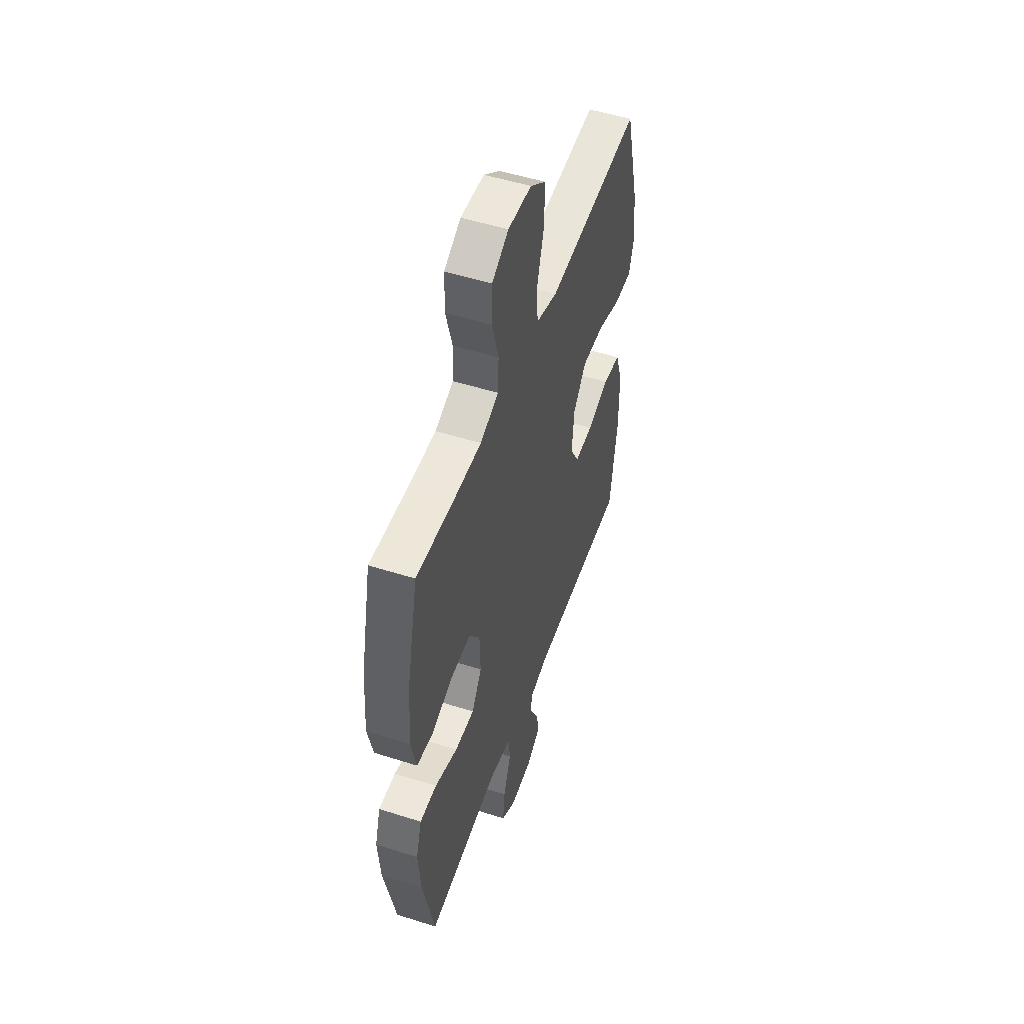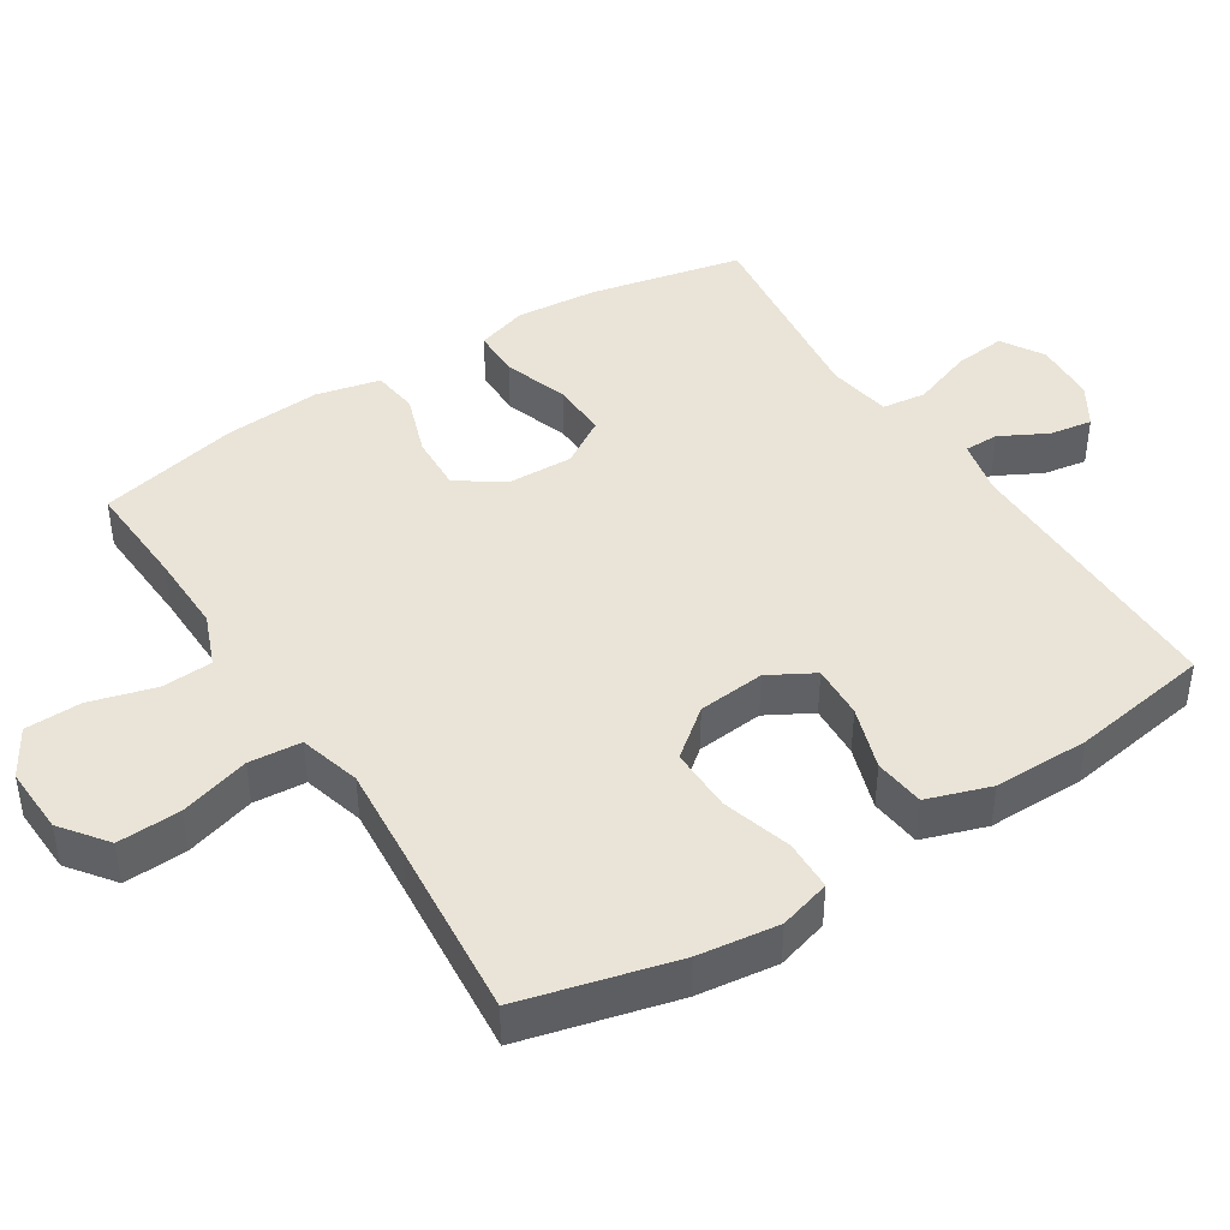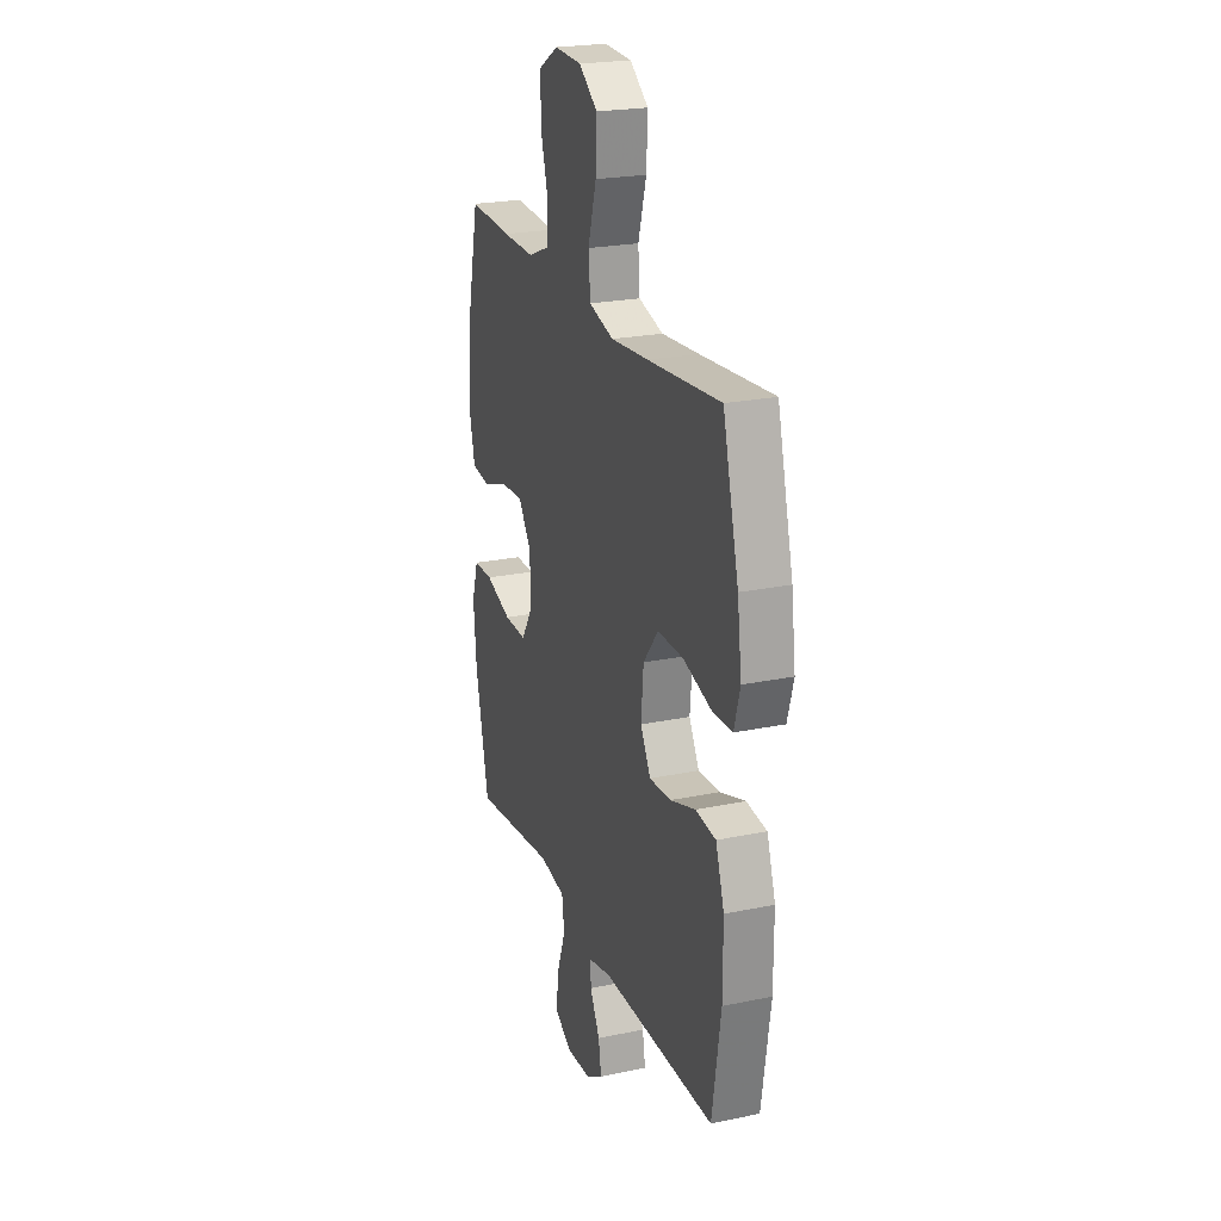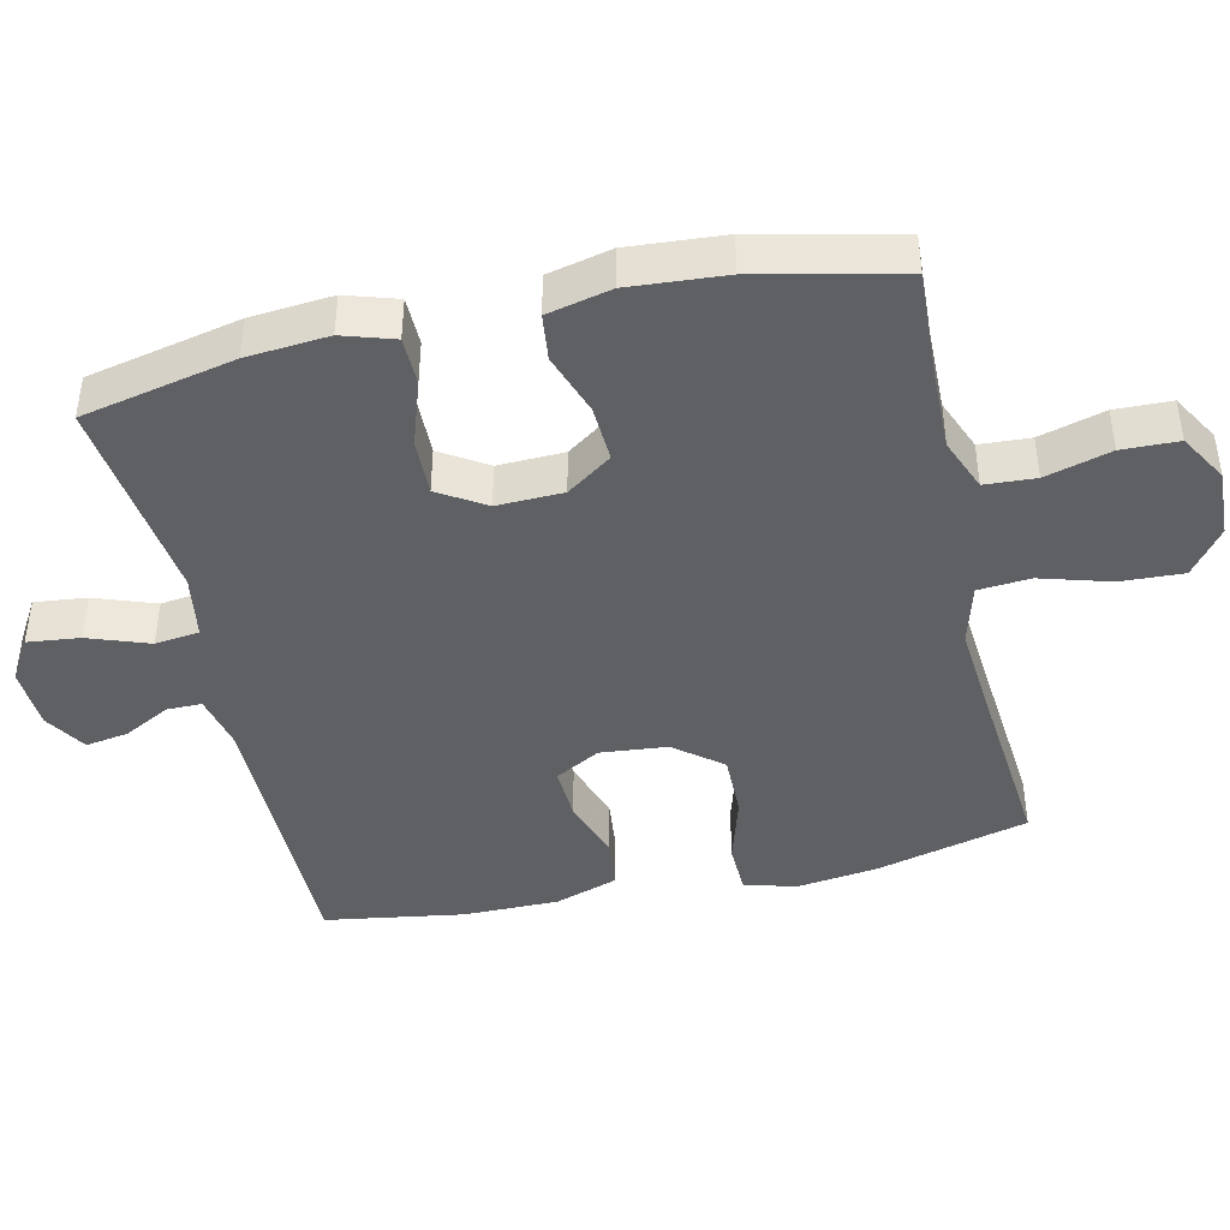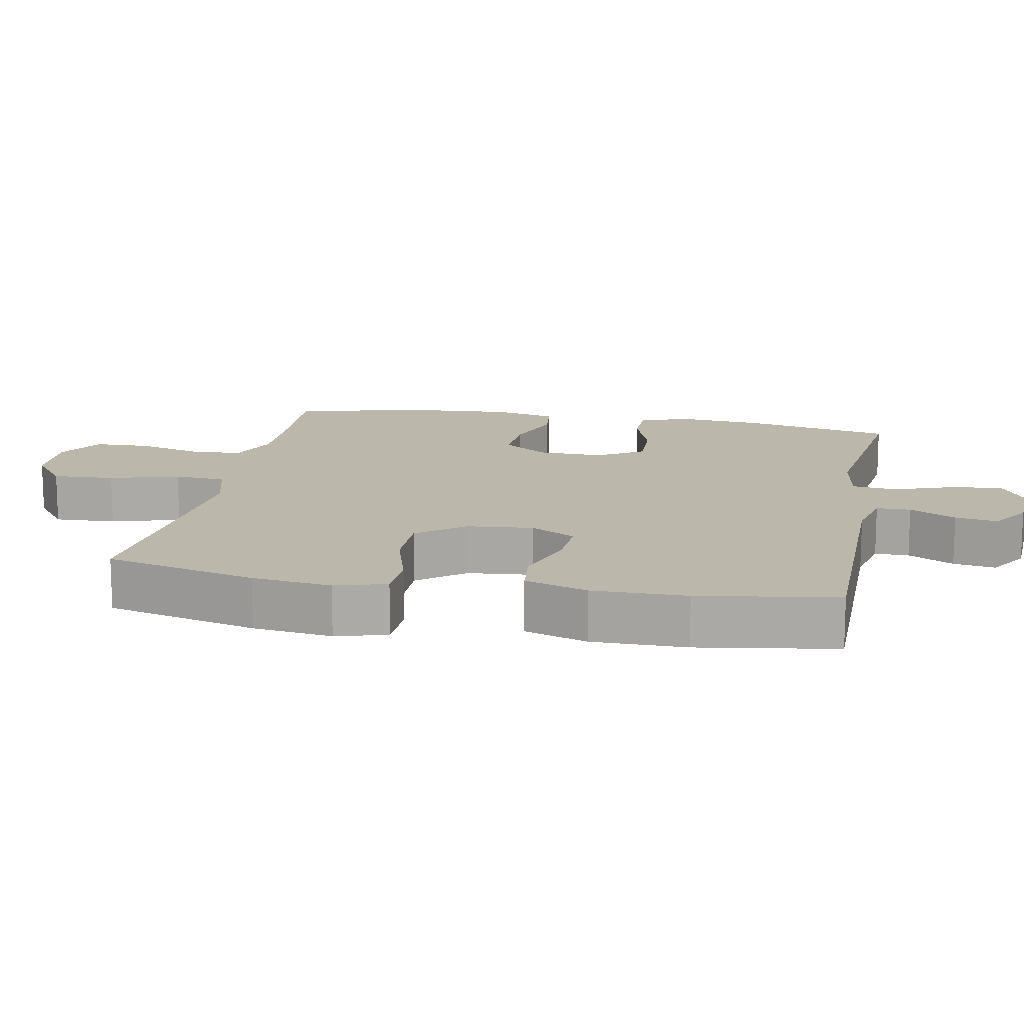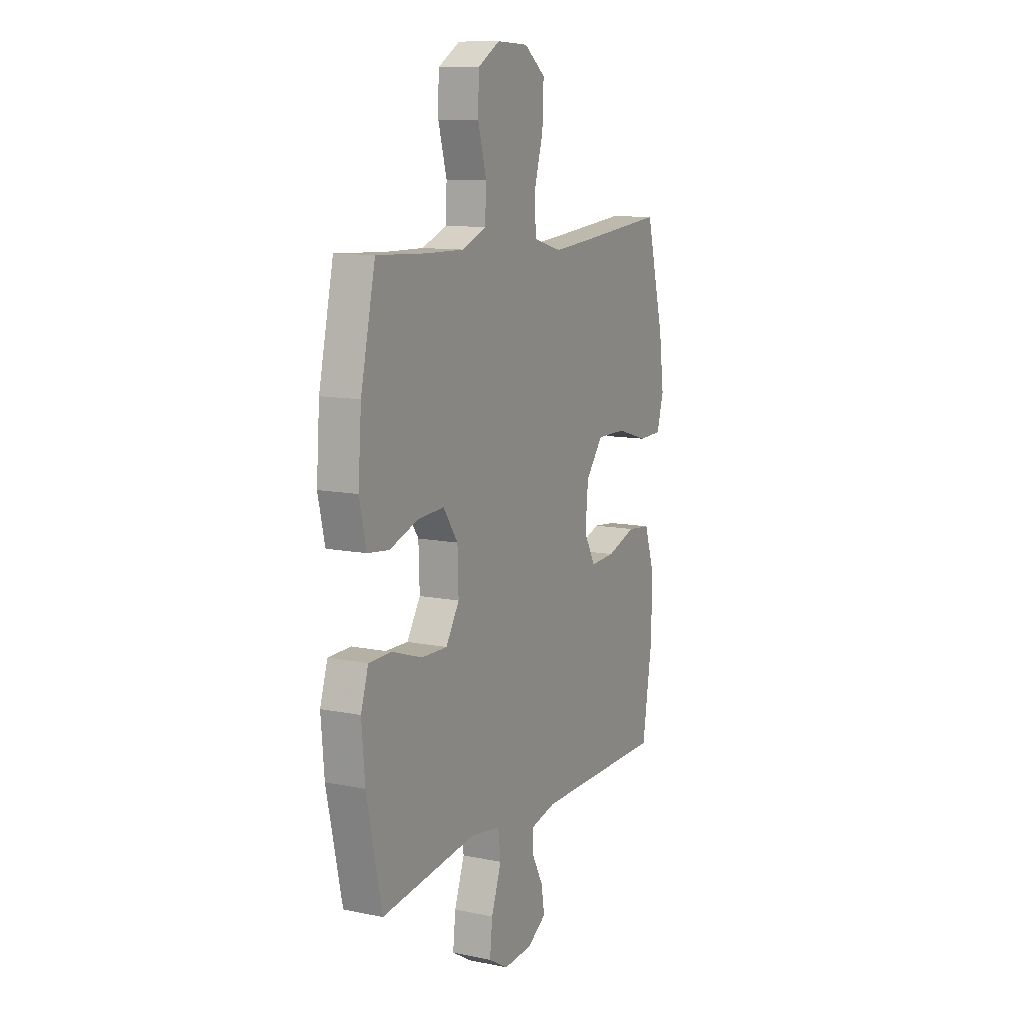
<metadata>
{"format":"obj","ext":"obj","renderer":"f3d","projection":"perspective","resolution":1024,"background":"white","views":[{"elev":51.3,"azim":-70.9,"up":"+Z"},{"elev":43.1,"azim":57.4,"up":"+Y"},{"elev":23.0,"azim":70.4,"up":"+Z"},{"elev":-42.9,"azim":-77.3,"up":"+Y"},{"elev":14.3,"azim":100.8,"up":"+Y"},{"elev":11.1,"azim":-63.4,"up":"+Z"}]}
</metadata>
<code>
v -0.5 0.07 -0.5
v -0.547 0.07 -0.283
v -0.557 0.07 -0.167
v -0.534 0.07 -0.094
v -0.465 0.07 -0.093
v -0.372 0.07 -0.124
v -0.292 0.07 -0.126
v -0.251 0.07 -0.06
v -0.254 0.07 0.034
v -0.299 0.07 0.098
v -0.379 0.07 0.094
v -0.468 0.07 0.063
v -0.534 0.07 0.071
v -0.555 0.07 0.162
v -0.545 0.07 0.298
v -0.5 0.07 0.5
v -0.346 0.07 0.492
v -0.232 0.07 0.49
v -0.157 0.07 0.52
v -0.153 0.07 0.592
v -0.179 0.07 0.685
v -0.177 0.07 0.765
v -0.109 0.07 0.805
v -0.013 0.07 0.801
v 0.052 0.07 0.752
v 0.048 0.07 0.663
v 0.019 0.07 0.564
v 0.025 0.07 0.49
v 0.112 0.07 0.466
v 0.244 0.07 0.477
v 0.5 0.07 0.5
v 0.556 0.07 0.282
v 0.571 0.07 0.168
v 0.55 0.07 0.095
v 0.478 0.07 0.093
v 0.38 0.07 0.122
v 0.289 0.07 0.123
v 0.236 0.07 0.056
v 0.227 0.07 -0.039
v 0.263 0.07 -0.103
v 0.339 0.07 -0.099
v 0.429 0.07 -0.069
v 0.501 0.07 -0.077
v 0.531 0.07 -0.167
v 0.531 0.07 -0.302
v 0.5 0.07 -0.5
v 0.097 0.07 -0.501
v 0.018 0.07 -0.519
v 0.018 0.07 -0.568
v 0.053 0.07 -0.634
v 0.063 0.07 -0.695
v 0.004 0.07 -0.732
v -0.085 0.07 -0.737
v -0.145 0.07 -0.701
v -0.137 0.07 -0.627
v -0.106 0.07 -0.541
v -0.114 0.07 -0.478
v -0.205 0.07 -0.463
v -0.5 0 -0.5
v -0.547 0 -0.283
v -0.557 0 -0.167
v -0.534 0 -0.094
v -0.465 0 -0.093
v -0.372 0 -0.124
v -0.292 0 -0.126
v -0.251 0 -0.06
v -0.254 0 0.034
v -0.299 0 0.098
v -0.379 0 0.094
v -0.468 0 0.063
v -0.534 0 0.071
v -0.555 0 0.162
v -0.545 0 0.298
v -0.5 0 0.5
v -0.346 0 0.492
v -0.232 0 0.49
v -0.157 0 0.52
v -0.153 0 0.592
v -0.179 0 0.685
v -0.177 0 0.765
v -0.109 0 0.805
v -0.013 0 0.801
v 0.052 0 0.752
v 0.048 0 0.663
v 0.019 0 0.564
v 0.025 0 0.49
v 0.112 0 0.466
v 0.244 0 0.477
v 0.5 0 0.5
v 0.556 0 0.282
v 0.571 0 0.168
v 0.55 0 0.095
v 0.478 0 0.093
v 0.38 0 0.122
v 0.289 0 0.123
v 0.236 0 0.056
v 0.227 0 -0.039
v 0.263 0 -0.103
v 0.339 0 -0.099
v 0.429 0 -0.069
v 0.501 0 -0.077
v 0.531 0 -0.167
v 0.531 0 -0.302
v 0.5 0 -0.5
v 0.097 0 -0.501
v 0.018 0 -0.519
v 0.018 0 -0.568
v 0.053 0 -0.634
v 0.063 0 -0.695
v 0.004 0 -0.732
v -0.085 0 -0.737
v -0.145 0 -0.701
v -0.137 0 -0.627
v -0.106 0 -0.541
v -0.114 0 -0.478
v -0.205 0 -0.463
f 53 54 55 56
f 51 52 53 56
f 49 50 51 56
f 48 49 56 57
f 47 48 57
f 46 47 57 58
f 44 45 46 58
f 41 42 43 44
f 40 41 44 58
f 33 34 35 36
f 33 36 37
f 30 31 32 33
f 29 30 33 37
f 28 29 37 38
f 24 25 26 27
f 24 27 28
f 23 24 28
f 20 21 22 23
f 19 20 23 28
f 18 19 28 38
f 14 15 16 17
f 11 12 13 14
f 10 11 14 17
f 9 10 17 18
f 3 4 5 6
f 3 6 7
f 2 3 7
f 1 2 7
f 39 40 58 1
f 8 9 18 38
f 8 38 39
f 1 7 8 39
f 114 113 112 111
f 114 111 110 109
f 114 109 108 107
f 115 114 107 106
f 115 106 105
f 116 115 105 104
f 116 104 103 102
f 102 101 100 99
f 116 102 99 98
f 94 93 92 91
f 95 94 91
f 91 90 89 88
f 95 91 88 87
f 96 95 87 86
f 85 84 83 82
f 86 85 82
f 86 82 81
f 81 80 79 78
f 86 81 78 77
f 96 86 77 76
f 75 74 73 72
f 72 71 70 69
f 75 72 69 68
f 76 75 68 67
f 64 63 62 61
f 65 64 61
f 65 61 60
f 65 60 59
f 59 116 98 97
f 96 76 67 66
f 97 96 66
f 97 66 65 59
f 1 59 60 2
f 2 60 61 3
f 3 61 62 4
f 4 62 63 5
f 5 63 64 6
f 6 64 65 7
f 7 65 66 8
f 8 66 67 9
f 9 67 68 10
f 10 68 69 11
f 11 69 70 12
f 12 70 71 13
f 13 71 72 14
f 14 72 73 15
f 15 73 74 16
f 16 74 75 17
f 17 75 76 18
f 18 76 77 19
f 19 77 78 20
f 20 78 79 21
f 21 79 80 22
f 22 80 81 23
f 23 81 82 24
f 24 82 83 25
f 25 83 84 26
f 26 84 85 27
f 27 85 86 28
f 28 86 87 29
f 29 87 88 30
f 30 88 89 31
f 31 89 90 32
f 32 90 91 33
f 33 91 92 34
f 34 92 93 35
f 35 93 94 36
f 36 94 95 37
f 37 95 96 38
f 38 96 97 39
f 39 97 98 40
f 40 98 99 41
f 41 99 100 42
f 42 100 101 43
f 43 101 102 44
f 44 102 103 45
f 45 103 104 46
f 46 104 105 47
f 47 105 106 48
f 48 106 107 49
f 49 107 108 50
f 50 108 109 51
f 51 109 110 52
f 52 110 111 53
f 53 111 112 54
f 54 112 113 55
f 55 113 114 56
f 56 114 115 57
f 57 115 116 58
f 58 116 59 1

</code>
